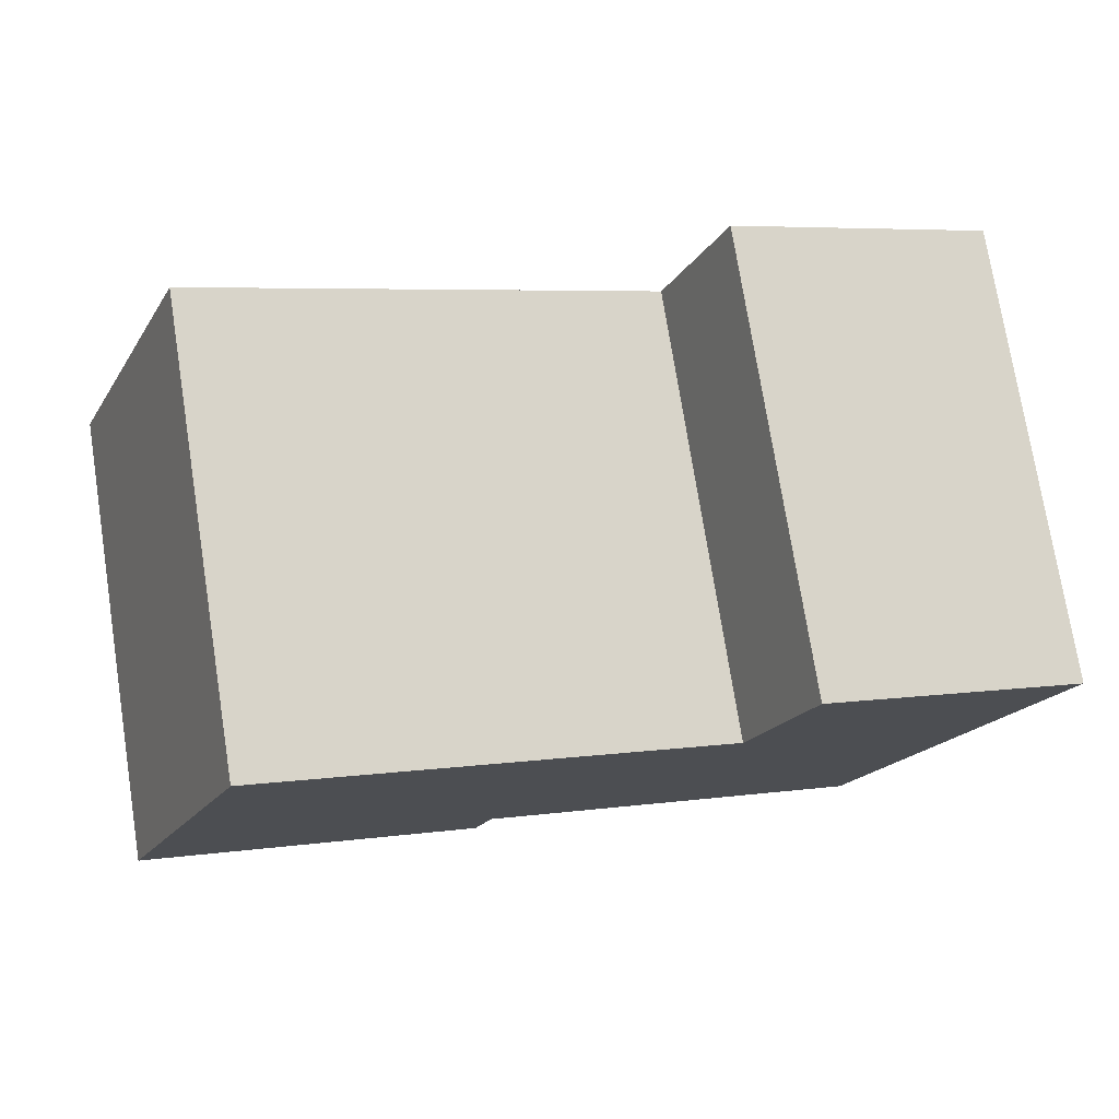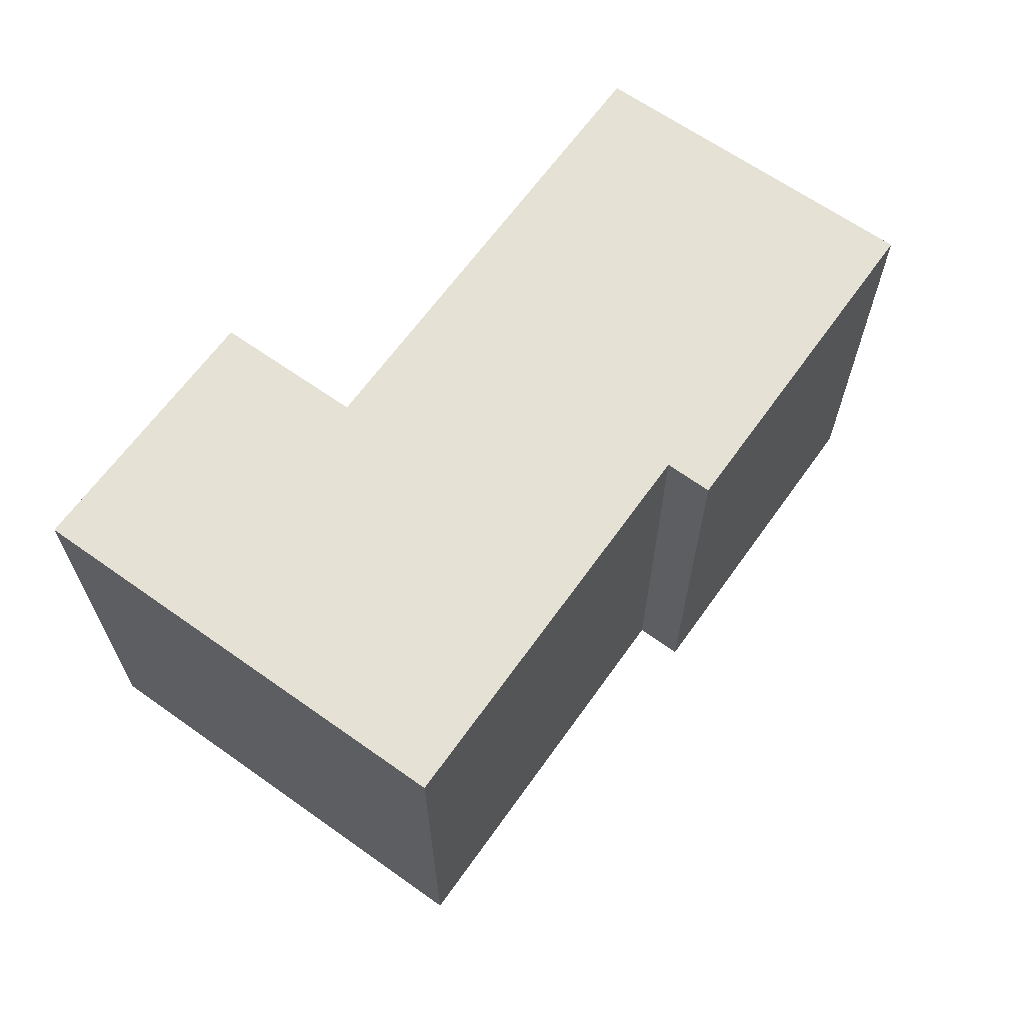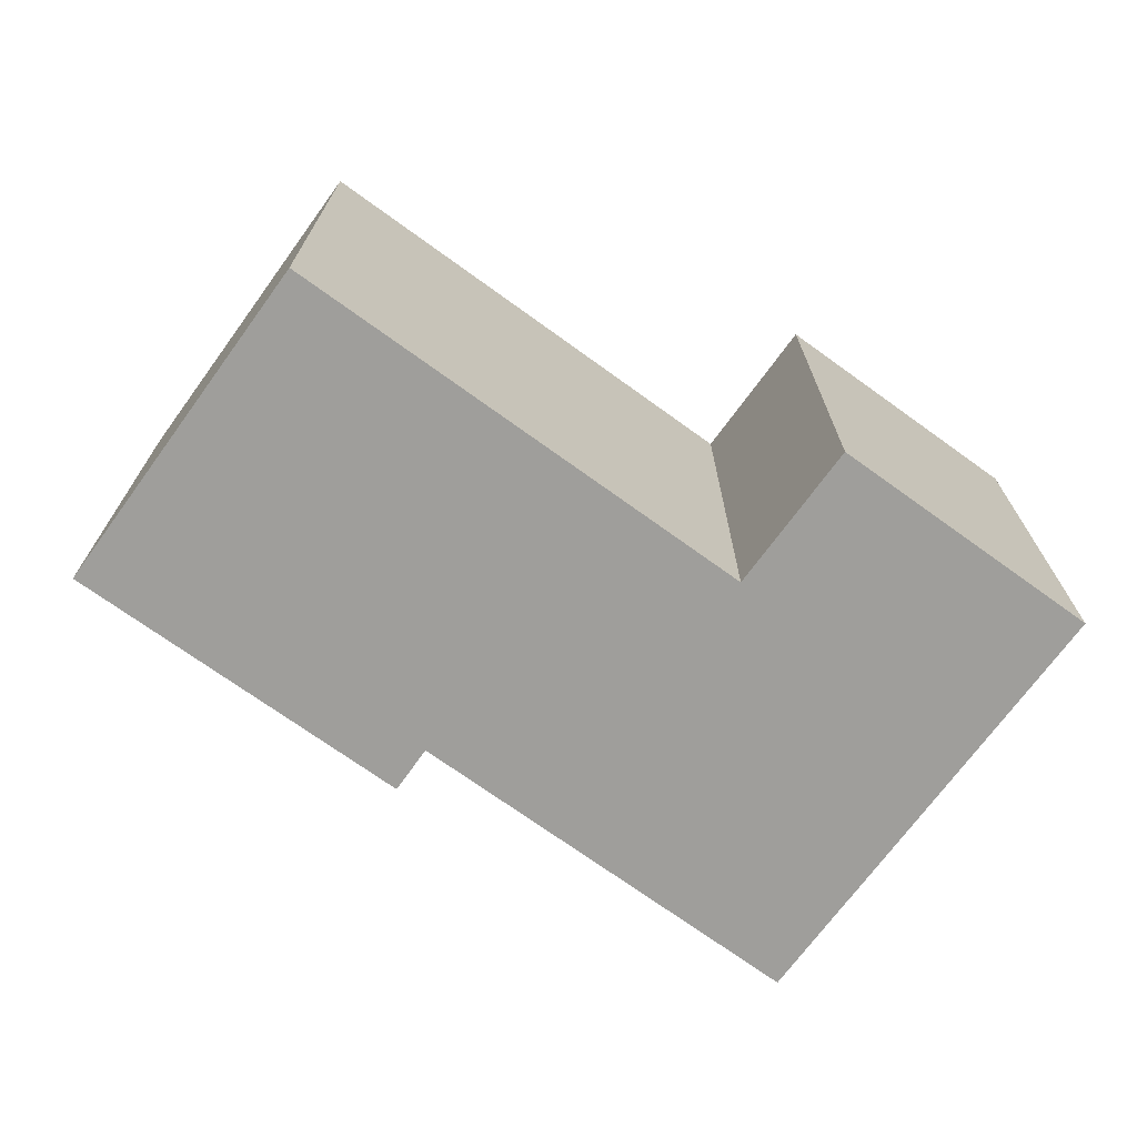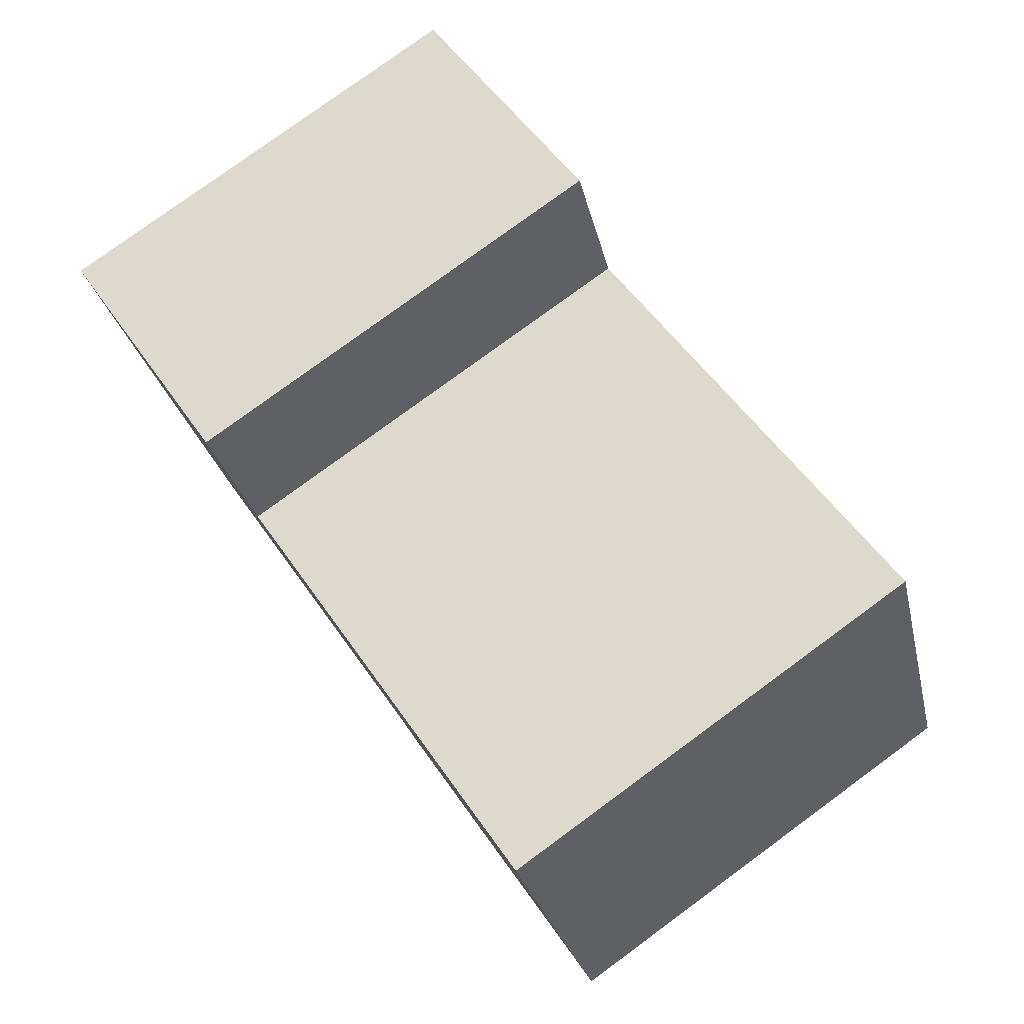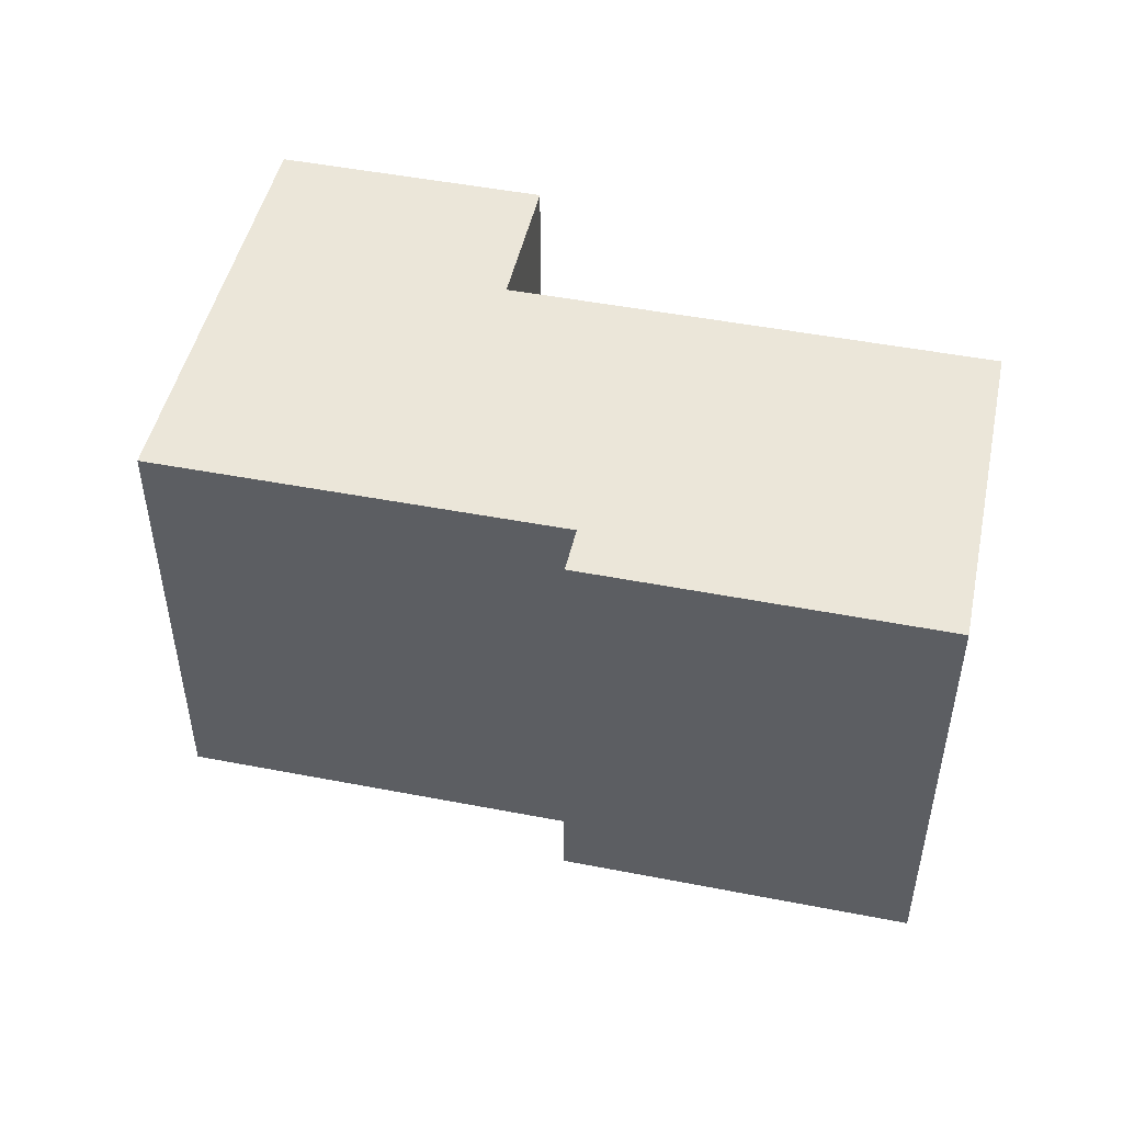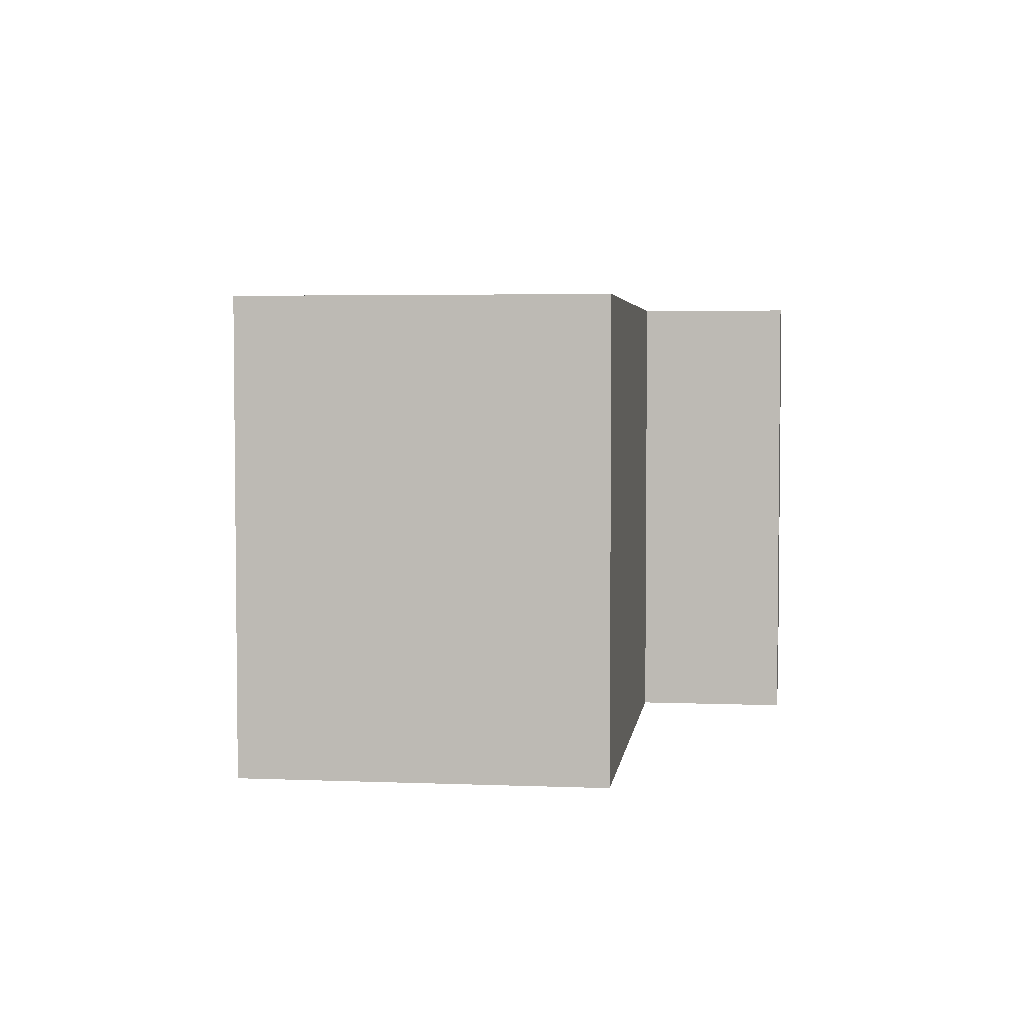
<metadata>
{"format":"obj","ext":"obj","renderer":"f3d","projection":"perspective","resolution":1024,"background":"white","views":[{"elev":75.2,"azim":-9.0,"up":"+Z"},{"elev":65.1,"azim":148.2,"up":"+Y"},{"elev":-70.8,"azim":-13.3,"up":"+Y"},{"elev":79.3,"azim":-126.2,"up":"+Z"},{"elev":48.1,"azim":-145.0,"up":"+Y"},{"elev":3.9,"azim":-59.7,"up":"+Y"}]}
</metadata>
<code>
v  2.144 7.116 5.092
v  5.145 7.116 -2.153
v  0 7.116 4.357e-16
v  5.429 7.116 -1.448
v  11.42 7.116 -3.972
v  9.243 7.116 2.125
v  14.2 7.116 2.656
v  10.16 7.116 4.325
v  10.16 -2.648e-16 4.325
v  14.2 -1.626e-16 2.656
v  11.42 2.432e-16 -3.972
v  5.429 8.866e-17 -1.448
v  5.145 1.318e-16 -2.153
v  0 0 0
v  2.144 -3.118e-16 5.092
v  9.243 -1.301e-16 2.125
g defaultobject
f 1 2 3
f 2 1 4
f 4 1 5
f 5 1 6
f 5 6 7
f 7 6 8
f 9 7 8
f 7 9 10
f 10 5 7
f 5 10 11
f 11 4 5
f 4 11 12
f 13 3 2
f 3 13 14
f 12 2 4
f 2 12 13
f 14 1 3
f 1 14 15
f 16 8 6
f 8 16 9
f 15 6 1
f 6 15 16
f 13 15 14
f 15 13 12
f 15 12 11
f 15 11 16
f 16 11 10
f 16 10 9

</code>
